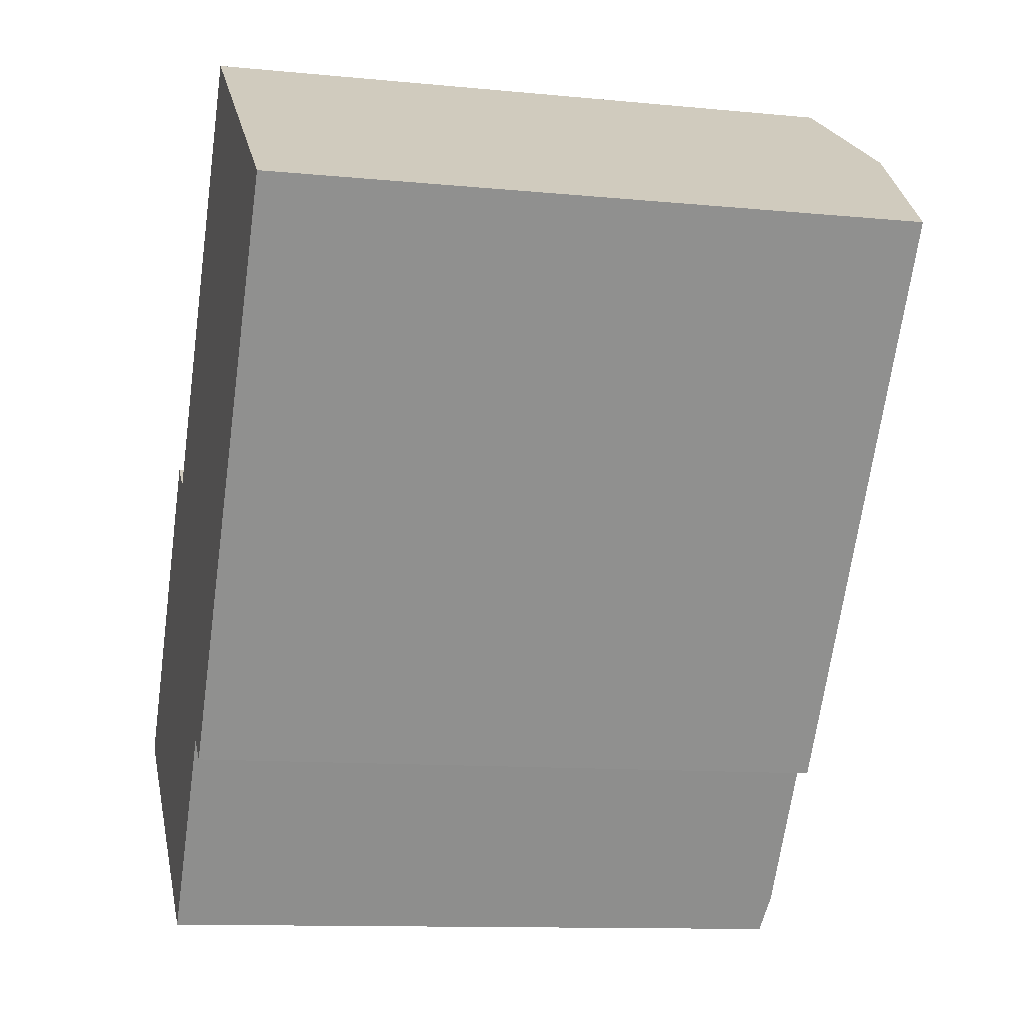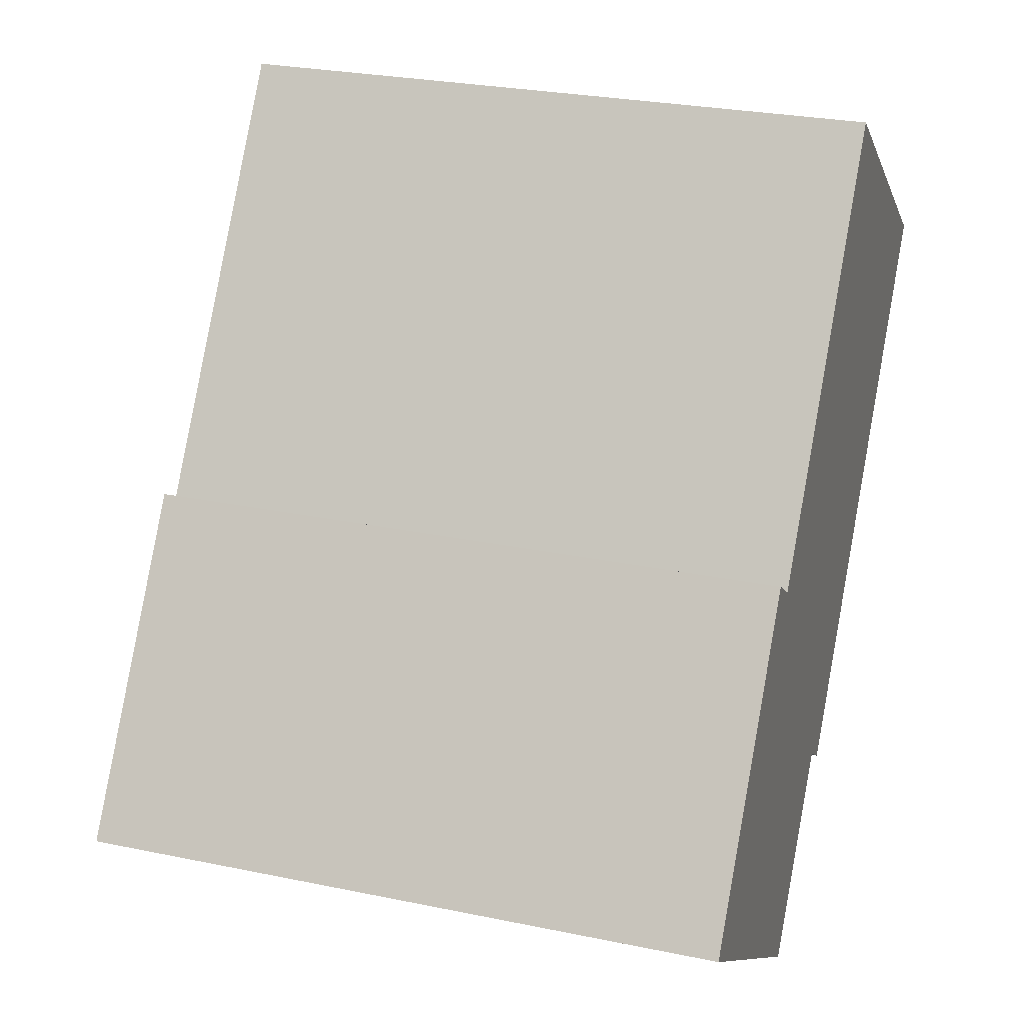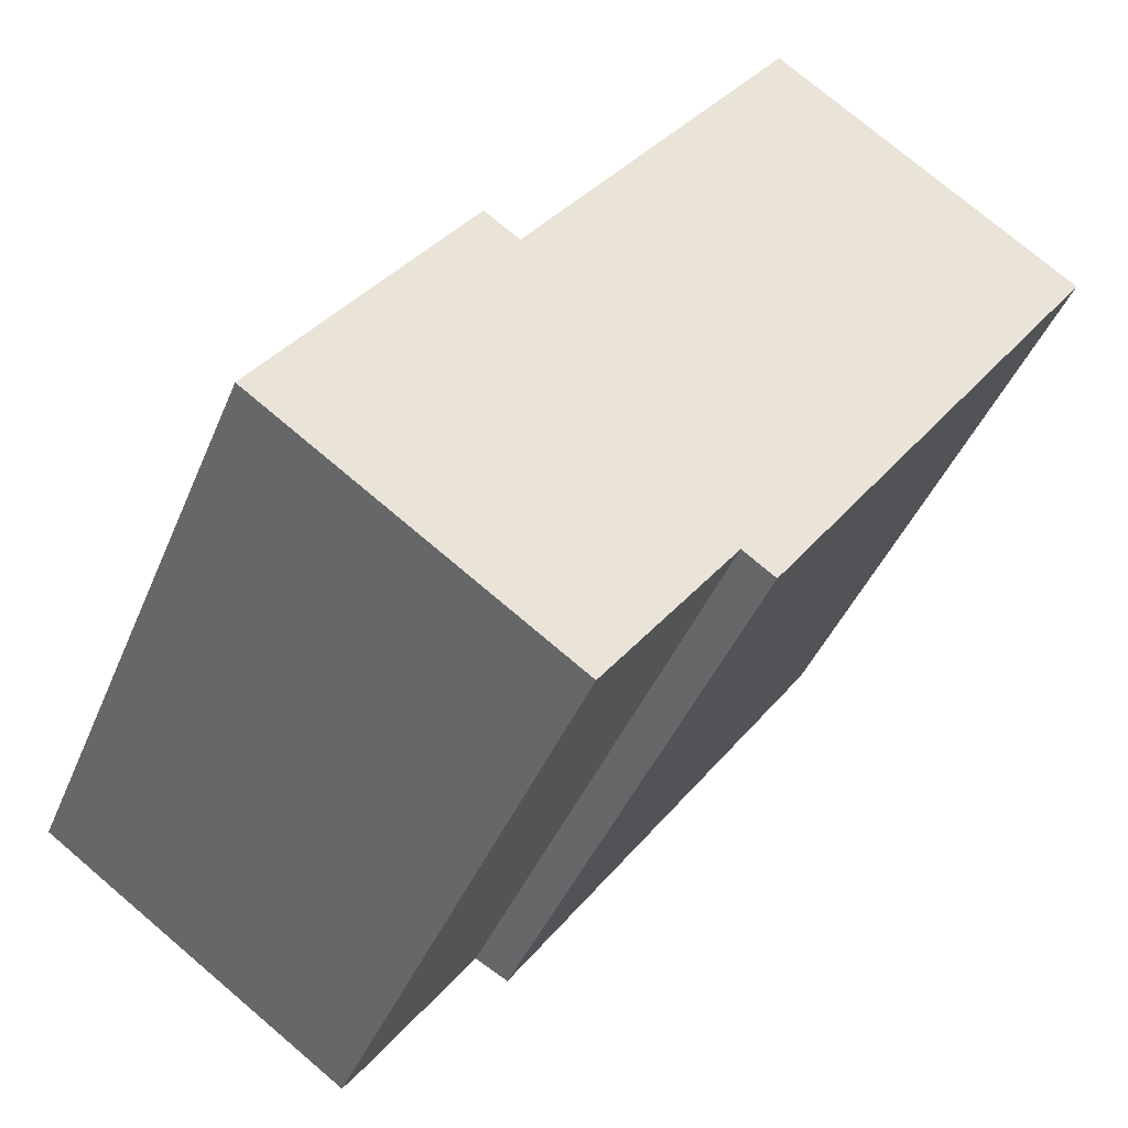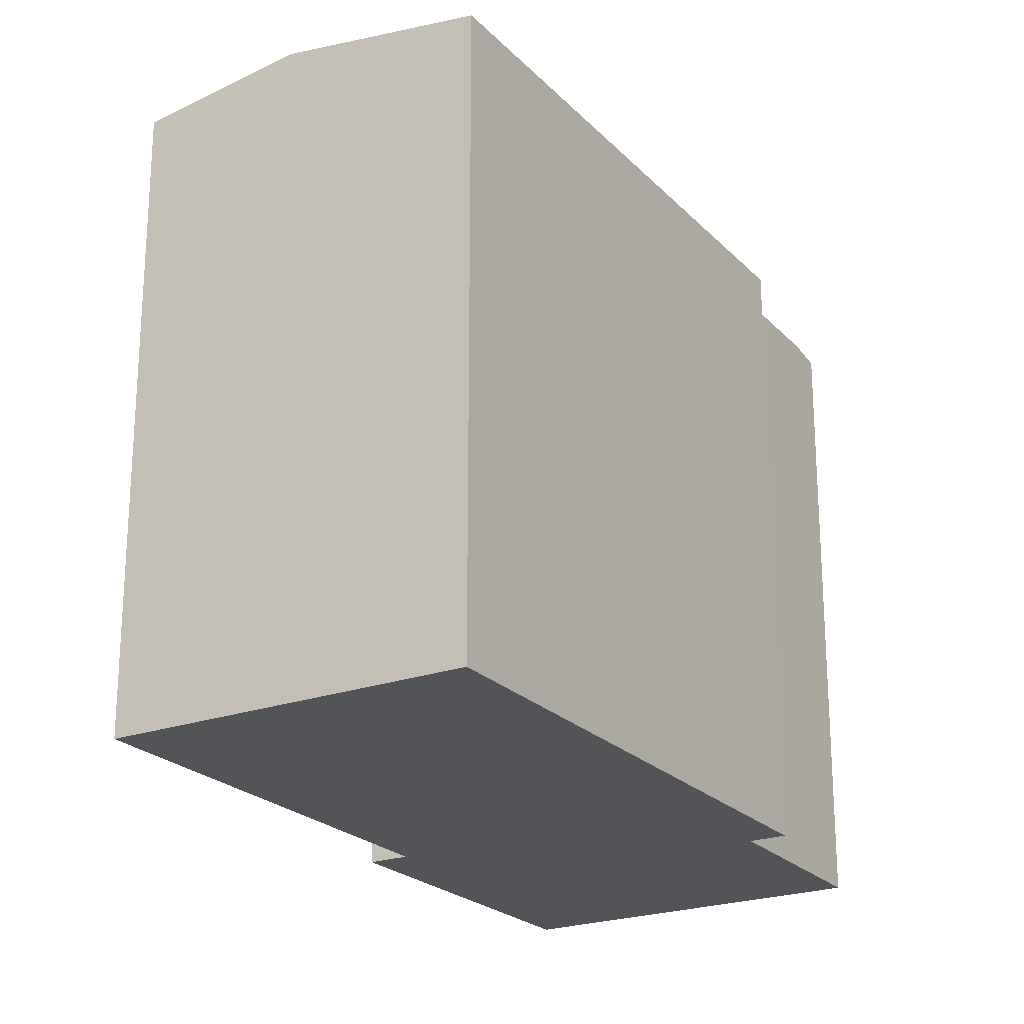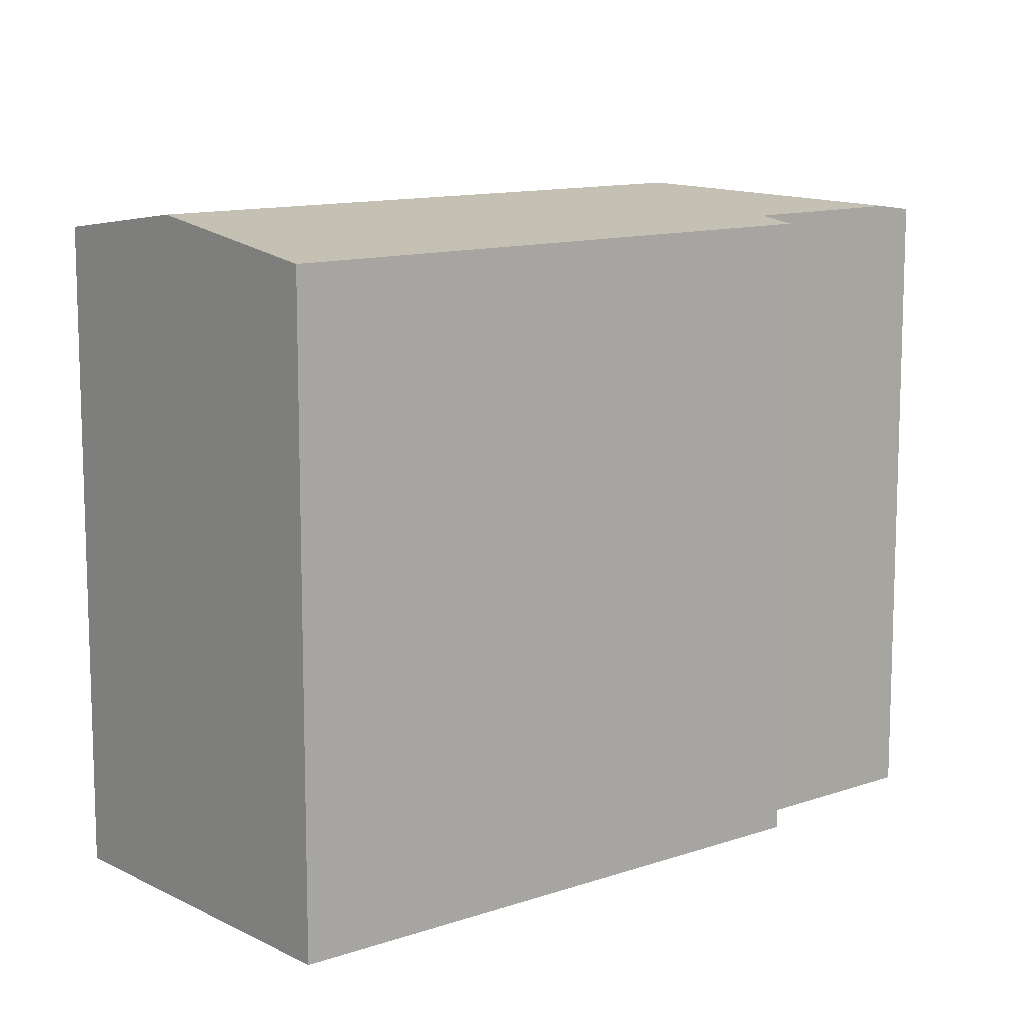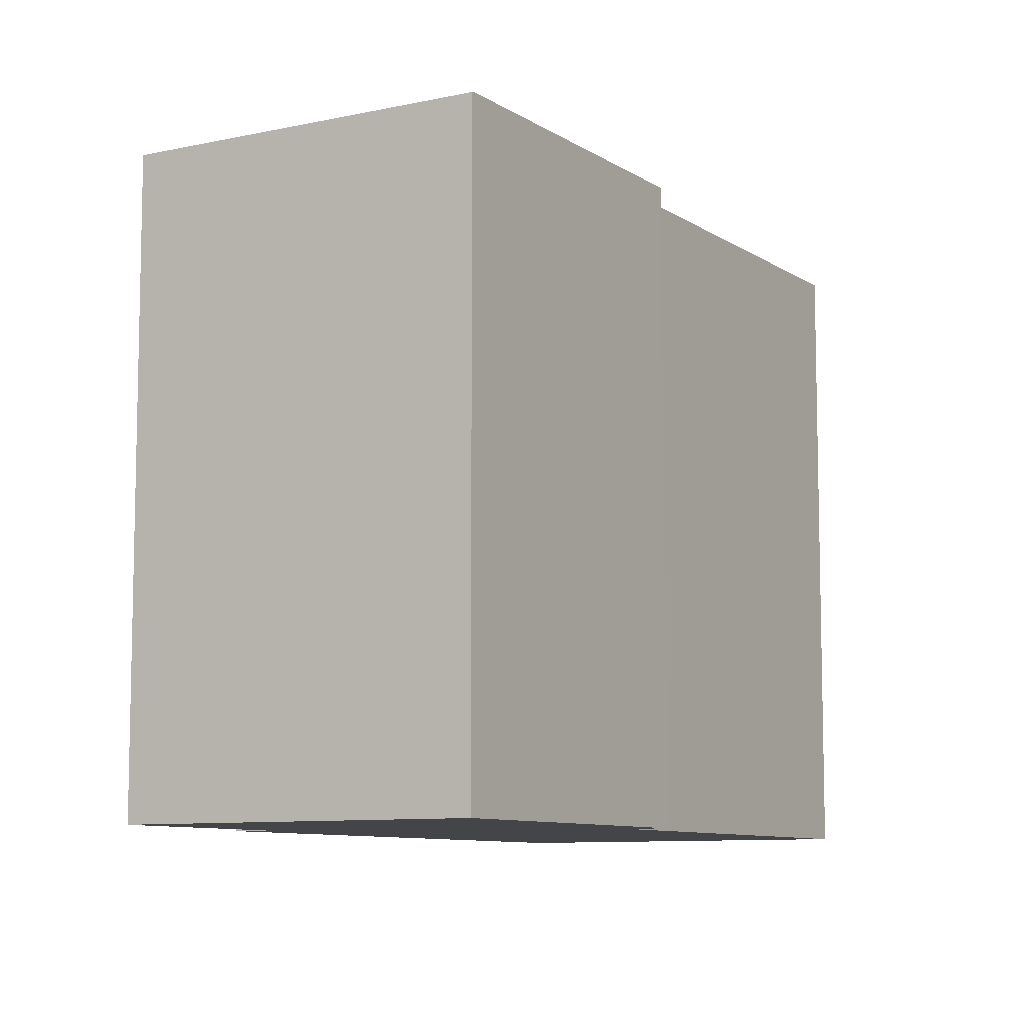
<metadata>
{"format":"obj","ext":"obj","renderer":"f3d","projection":"perspective","resolution":1024,"background":"white","views":[{"elev":-11.3,"azim":76.4,"up":"+Z"},{"elev":27.0,"azim":-72.1,"up":"+Z"},{"elev":-42.0,"azim":-21.2,"up":"+Z"},{"elev":-22.9,"azim":66.6,"up":"+Y"},{"elev":11.7,"azim":85.6,"up":"+Y"},{"elev":-8.8,"azim":-114.0,"up":"+Y"}]}
</metadata>
<code>
v  0.103 23.07 0.149
v  8.304 23.05 -5.821
v  0 23.05 1.411e-15
v  10.41 24.09 1.911
v  11 23.05 -7.712
v  11.24 23.11 -7.379
v  11.85 23.25 -6.54
v  7.305 23.05 10.55
v  8.562 23.26 9.657
v  17.53 23.25 22.39
v  17.63 23.25 22.53
v  23.33 24.09 20.1
v  18.38 23.25 23.59
v  28.57 23.06 14.55
v  29.44 23.06 15.79
v  24.45 23.06 8.726
v  16.83 23.05 -2.06
v  15.69 23.24 -1.256
v  11 4.722e-16 -7.712
v  0 0 0
v  8.304 3.564e-16 -5.821
v  15.69 7.691e-17 -1.256
v  16.83 1.261e-16 -2.06
v  7.305 -6.461e-16 10.55
v  0.103 -9.124e-18 0.149
v  8.562 -5.913e-16 9.657
v  18.38 -1.445e-15 23.59
v  17.63 -1.38e-15 22.53
v  17.53 -1.371e-15 22.39
v  29.44 -9.667e-16 15.79
v  23.33 -1.231e-15 20.1
v  24.45 -5.343e-16 8.726
v  28.57 -8.91e-16 14.55
v  11.24 4.518e-16 -7.379
v  11.85 4.005e-16 -6.54
g defaultobject
f 1 2 3
f 2 1 4
f 2 4 5
f 5 4 6
f 6 4 7
f 8 4 1
f 4 8 9
f 4 9 10
f 4 10 11
f 12 11 13
f 11 12 4
f 14 12 15
f 12 14 16
f 12 16 17
f 12 17 18
f 12 18 7
f 12 7 4
f 19 2 5
f 2 19 3
f 3 19 20
f 20 19 21
f 17 22 18
f 22 17 23
f 3 8 1
f 8 3 20
f 8 20 24
f 24 20 25
f 26 10 9
f 10 26 11
f 11 26 13
f 13 26 27
f 27 26 28
f 28 26 29
f 8 26 9
f 26 8 24
f 27 12 13
f 12 27 15
f 15 27 30
f 30 27 31
f 30 14 15
f 14 30 16
f 16 30 17
f 17 30 32
f 17 32 23
f 32 30 33
f 22 7 18
f 7 22 6
f 6 22 5
f 5 22 19
f 19 22 34
f 34 22 35
f 31 33 30
f 33 31 32
f 32 31 27
f 32 27 28
f 32 28 29
f 32 29 26
f 32 26 23
f 23 26 24
f 23 24 22
f 22 24 25
f 22 25 35
f 35 25 34
f 34 25 19
f 19 25 21
f 21 25 20

</code>
